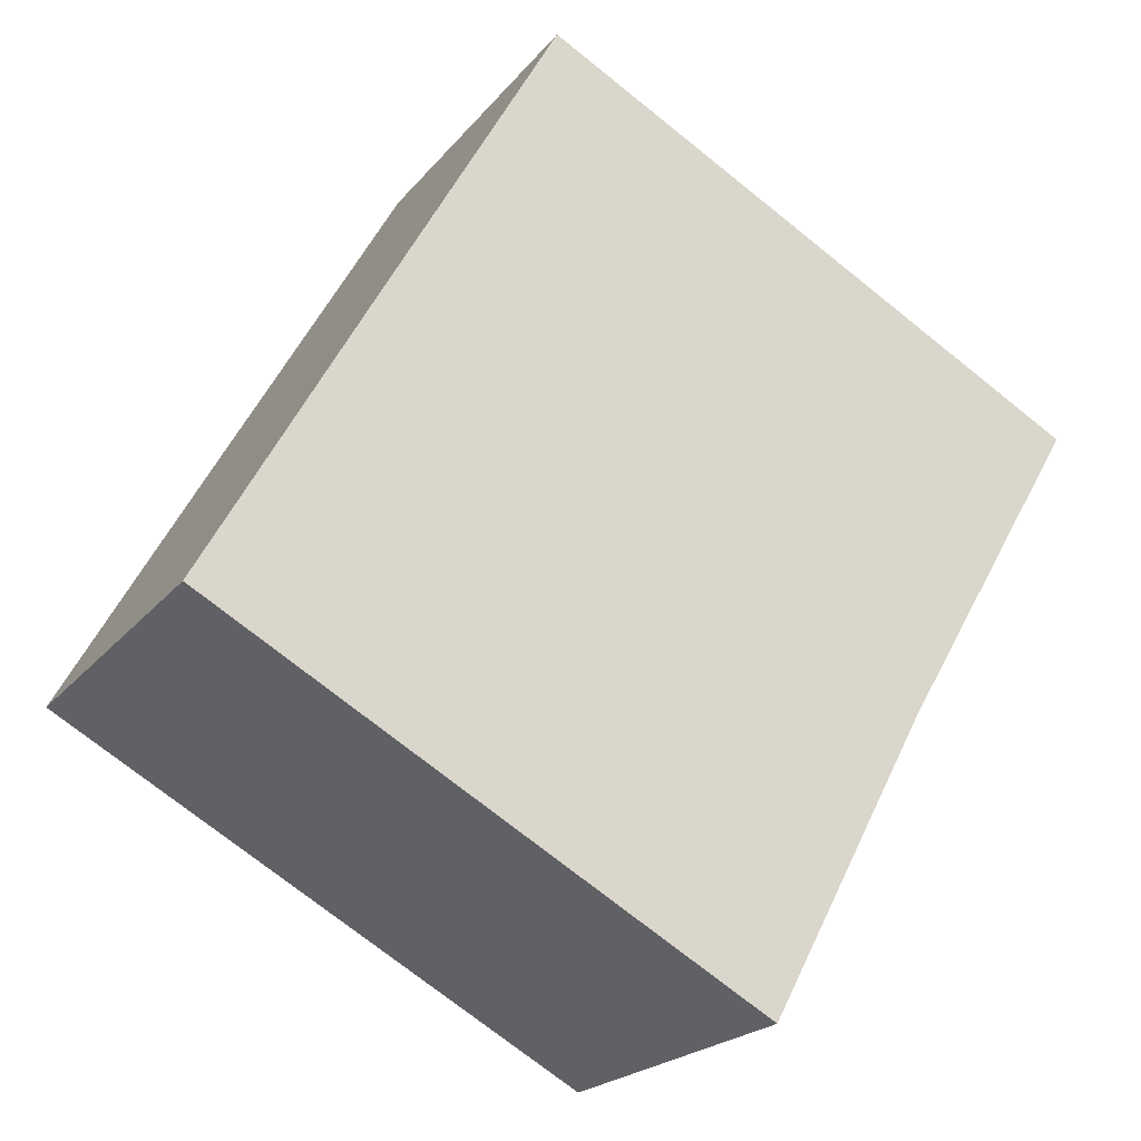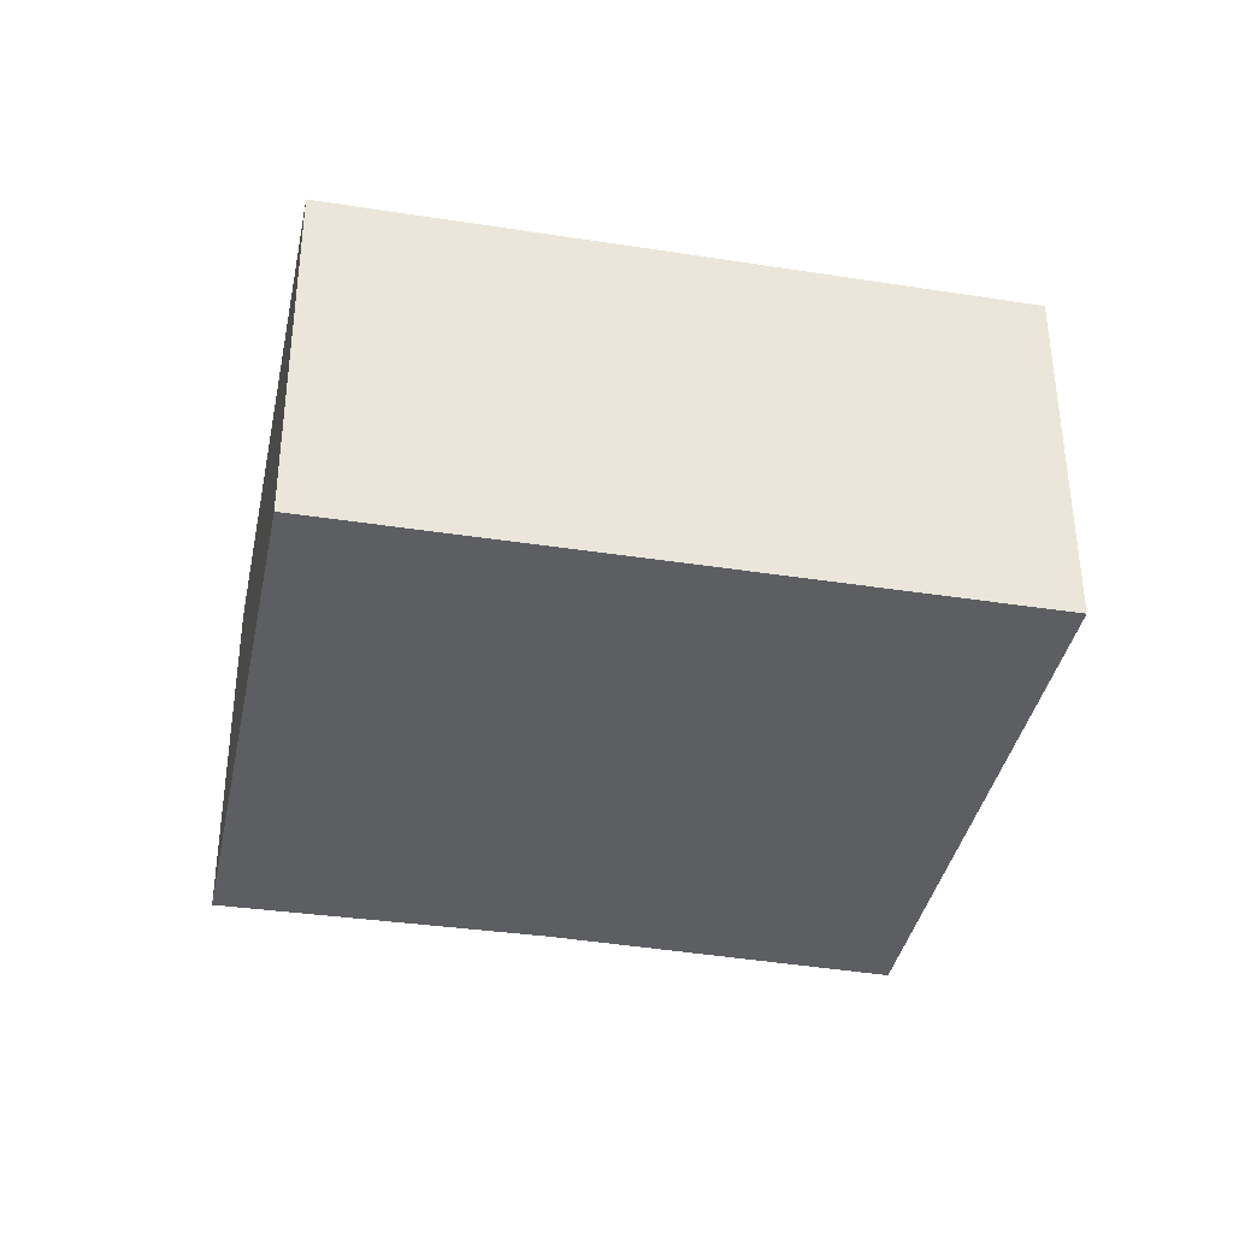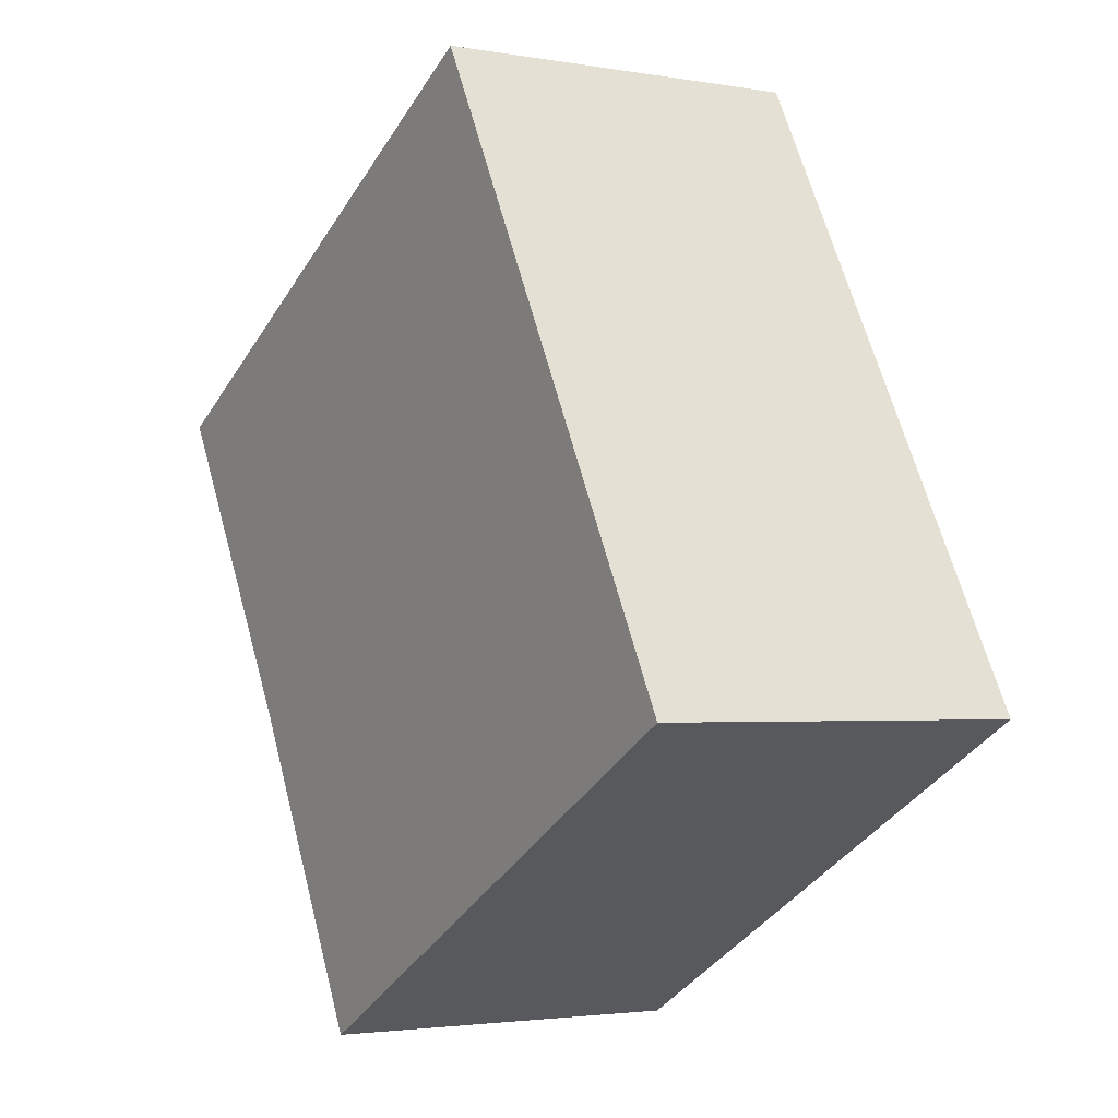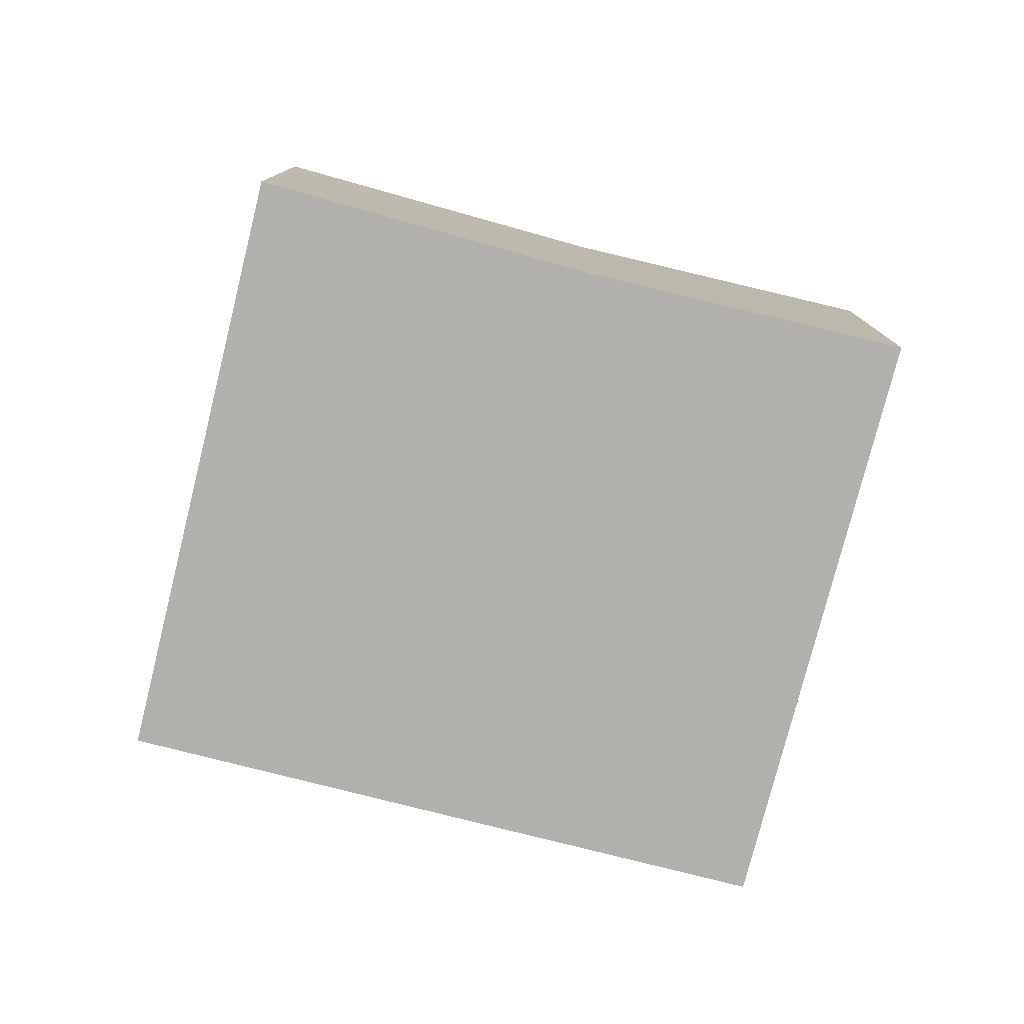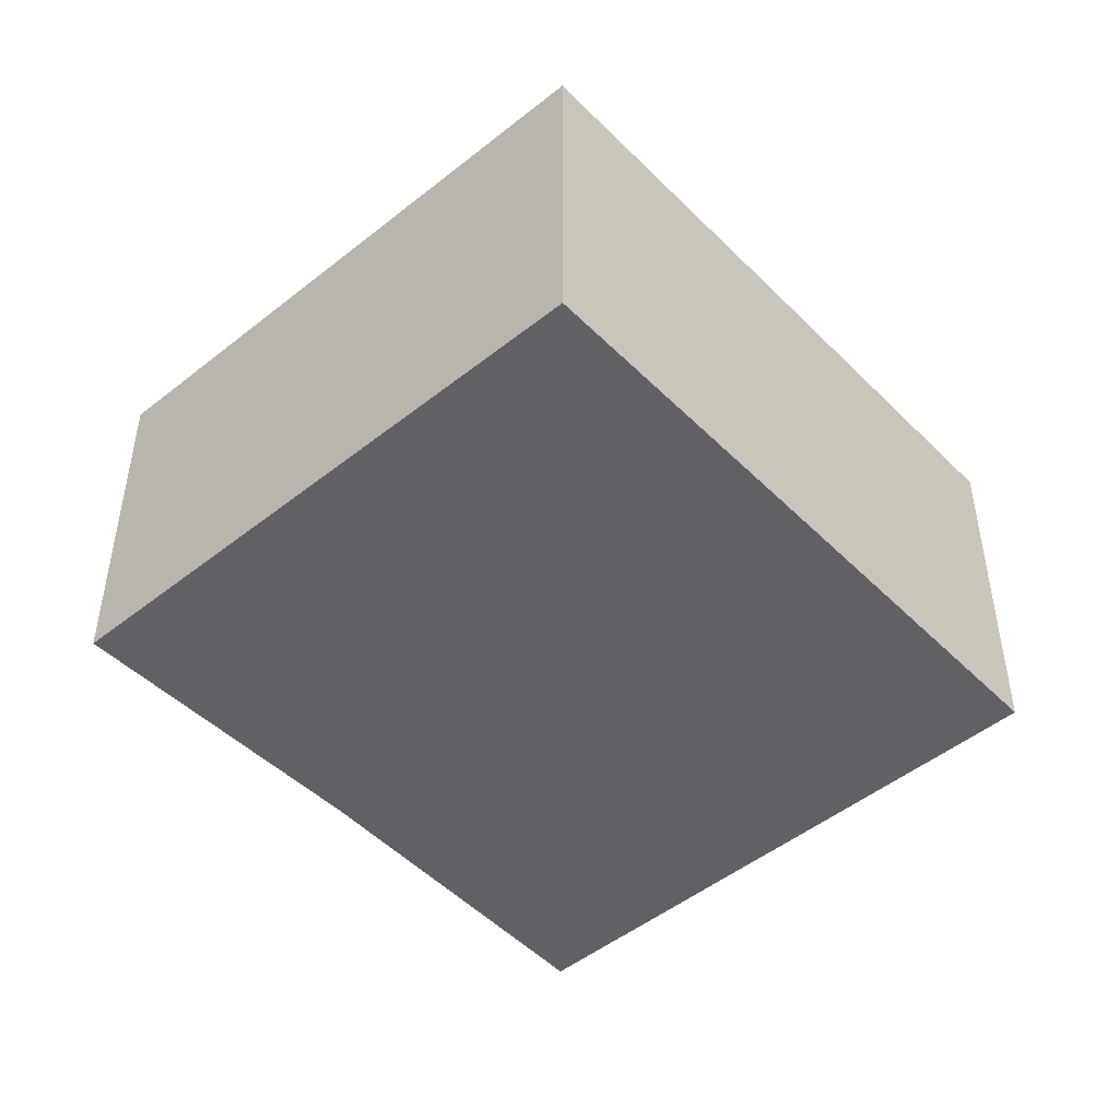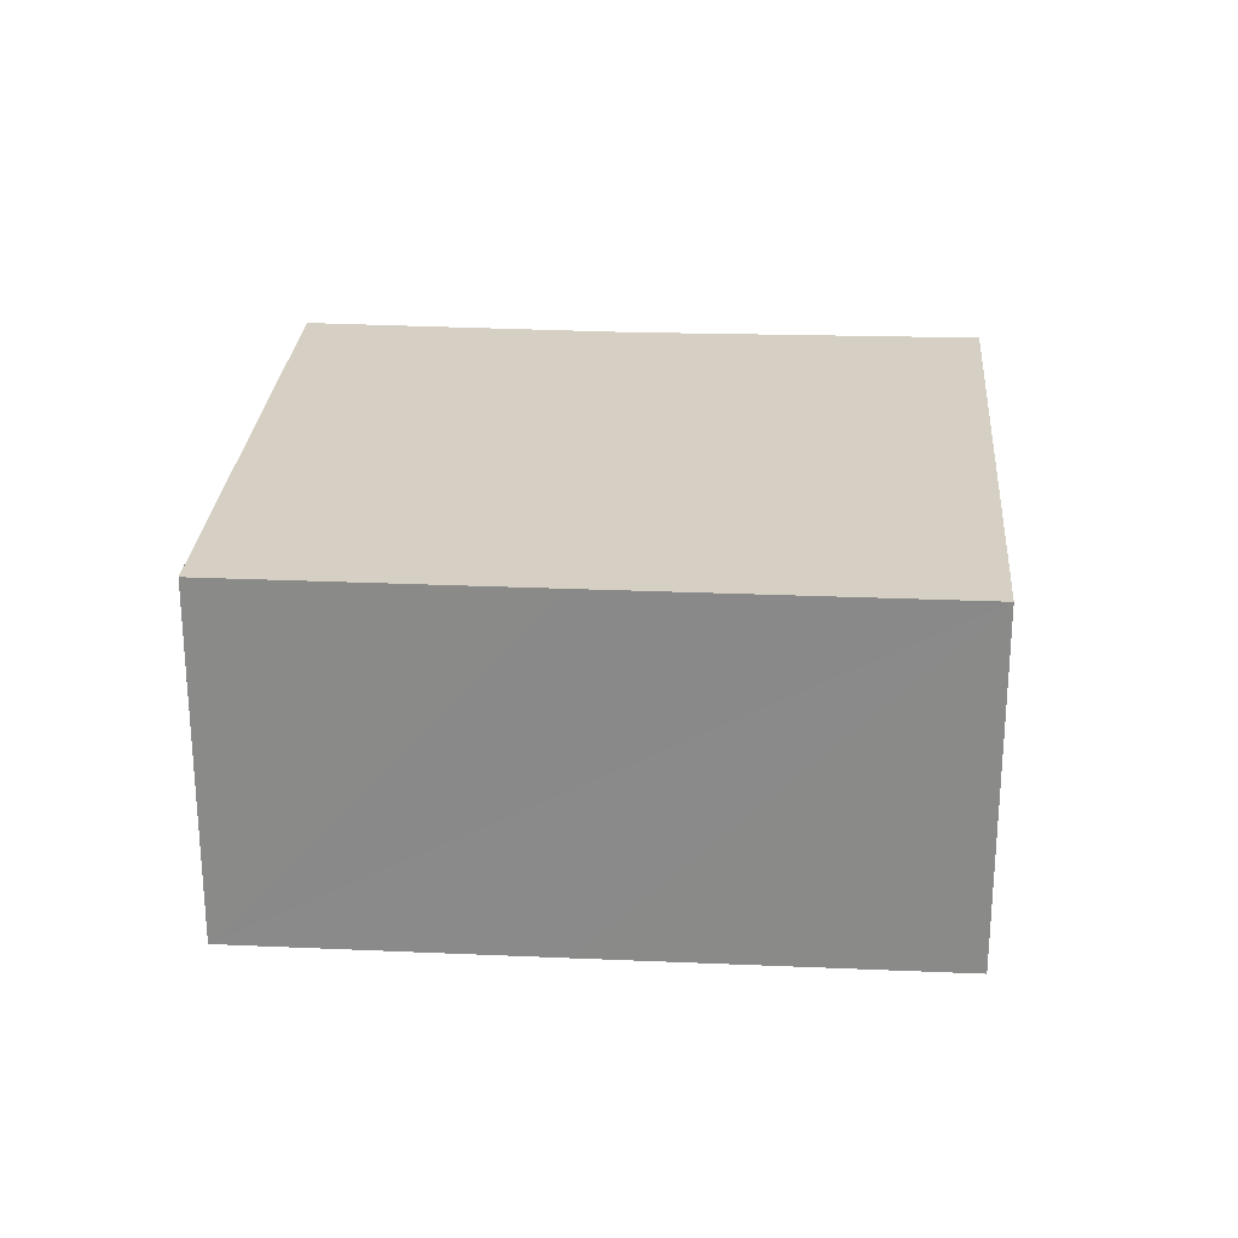
<metadata>
{"format":"obj","ext":"obj","renderer":"f3d","projection":"perspective","resolution":1024,"background":"white","views":[{"elev":-21.2,"azim":-27.5,"up":"+Z"},{"elev":-37.4,"azim":-72.4,"up":"+Y"},{"elev":-2.7,"azim":-121.5,"up":"+Z"},{"elev":-78.6,"azim":104.7,"up":"+Y"},{"elev":-47.8,"azim":-109.1,"up":"+Y"},{"elev":26.1,"azim":-57.1,"up":"+Y"}]}
</metadata>
<code>
v  0 1.646 1.008e-16
v  3.199 1.646 -0.031
v  2.48 1.646 -1.381
v  4.027 1.646 1.387
v  1.521 1.646 2.749
v  0.714 1.646 1.293
v  2.48 8.456e-17 -1.381
v  0 0 0
v  0.714 -7.917e-17 1.293
v  1.521 -1.683e-16 2.749
v  4.027 -8.493e-17 1.387
v  3.199 1.898e-18 -0.031
g defaultobject
f 1 2 3
f 2 1 4
f 4 1 5
f 5 1 6
f 7 1 3
f 1 7 8
f 8 6 1
f 6 8 5
f 5 8 9
f 5 9 10
f 10 4 5
f 4 10 11
f 12 3 2
f 3 12 7
f 11 2 4
f 2 11 12
f 7 9 8
f 9 7 12
f 9 12 10
f 10 12 11

</code>
